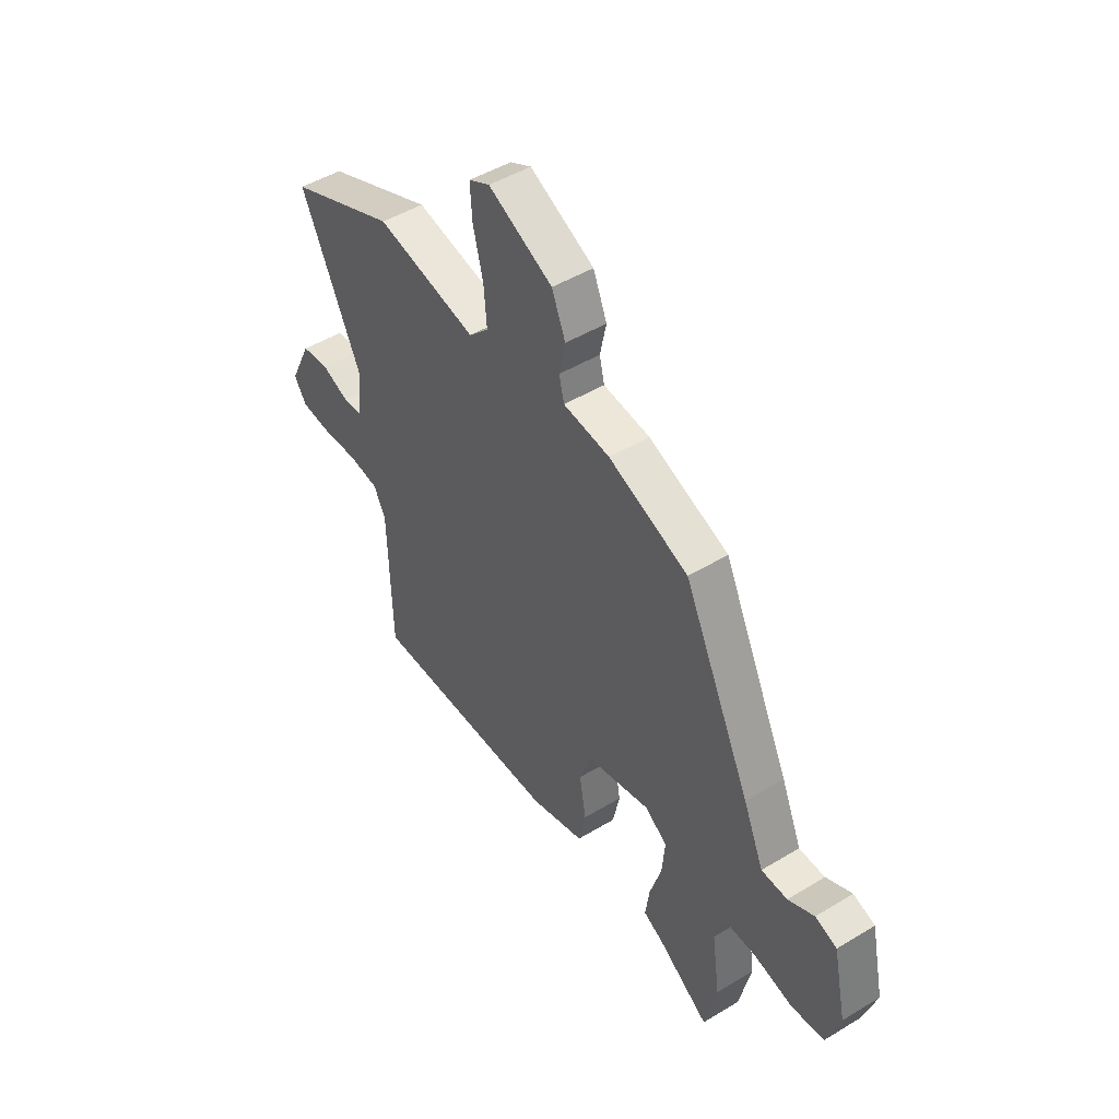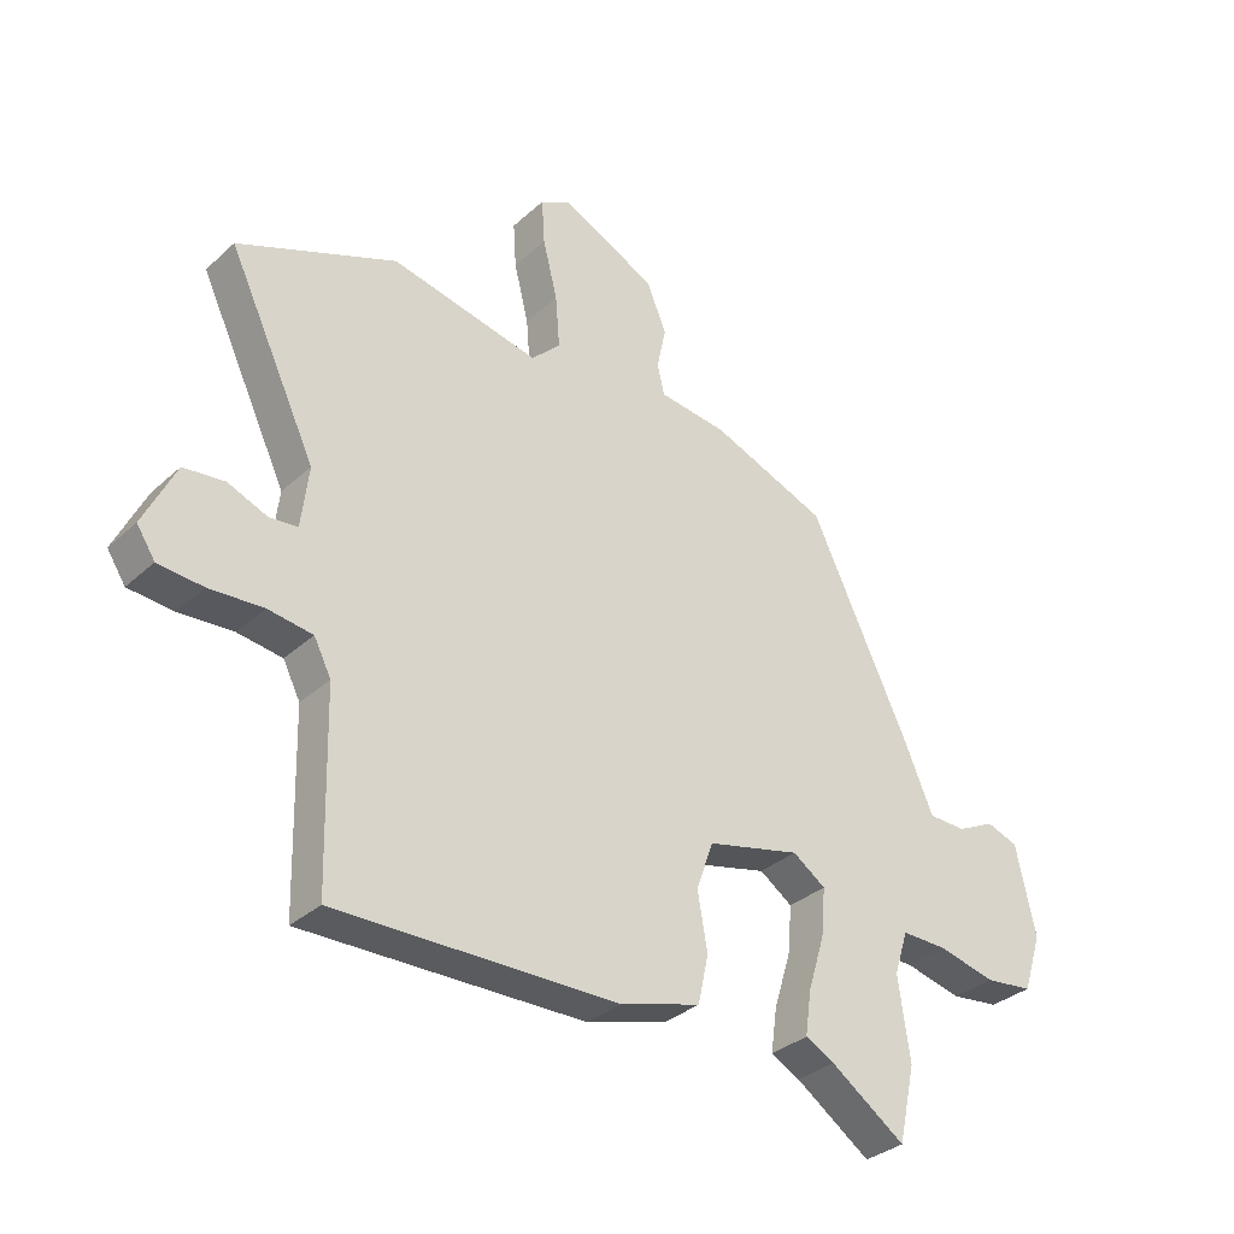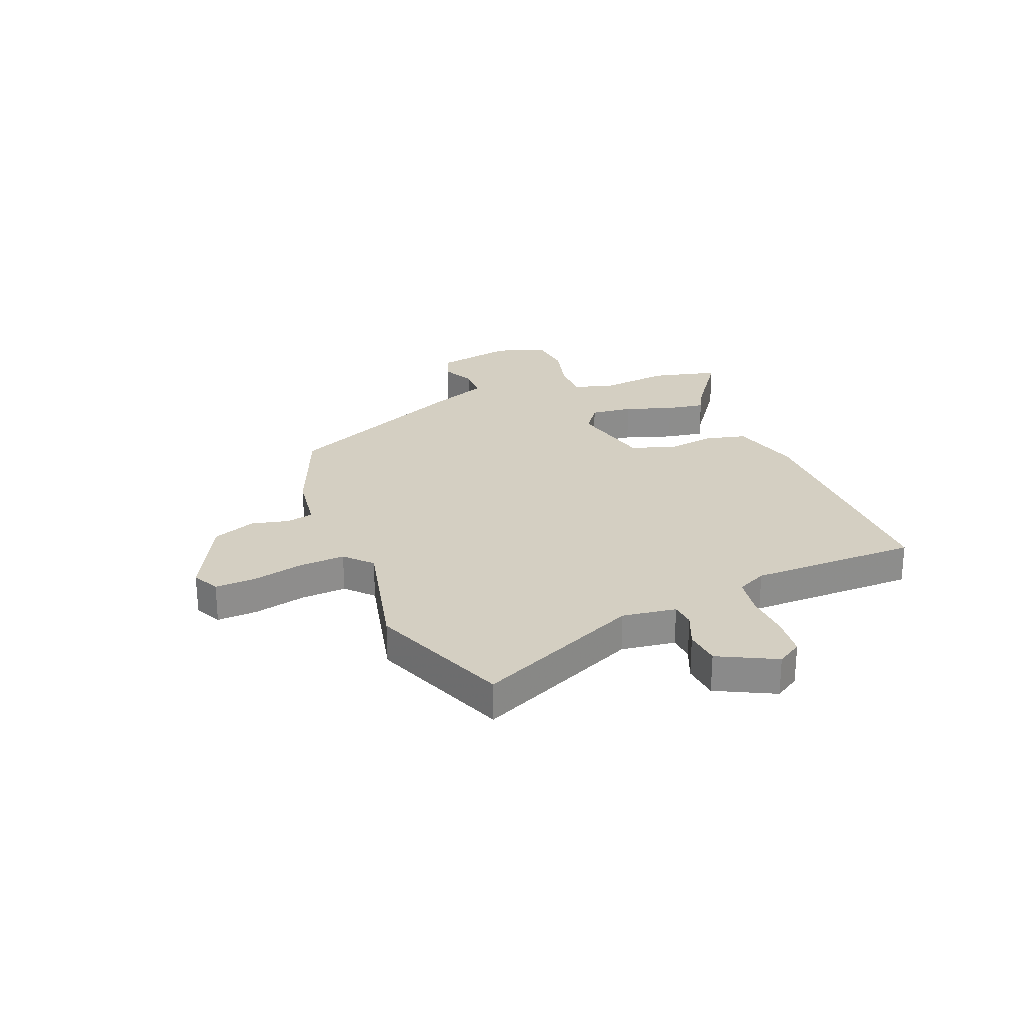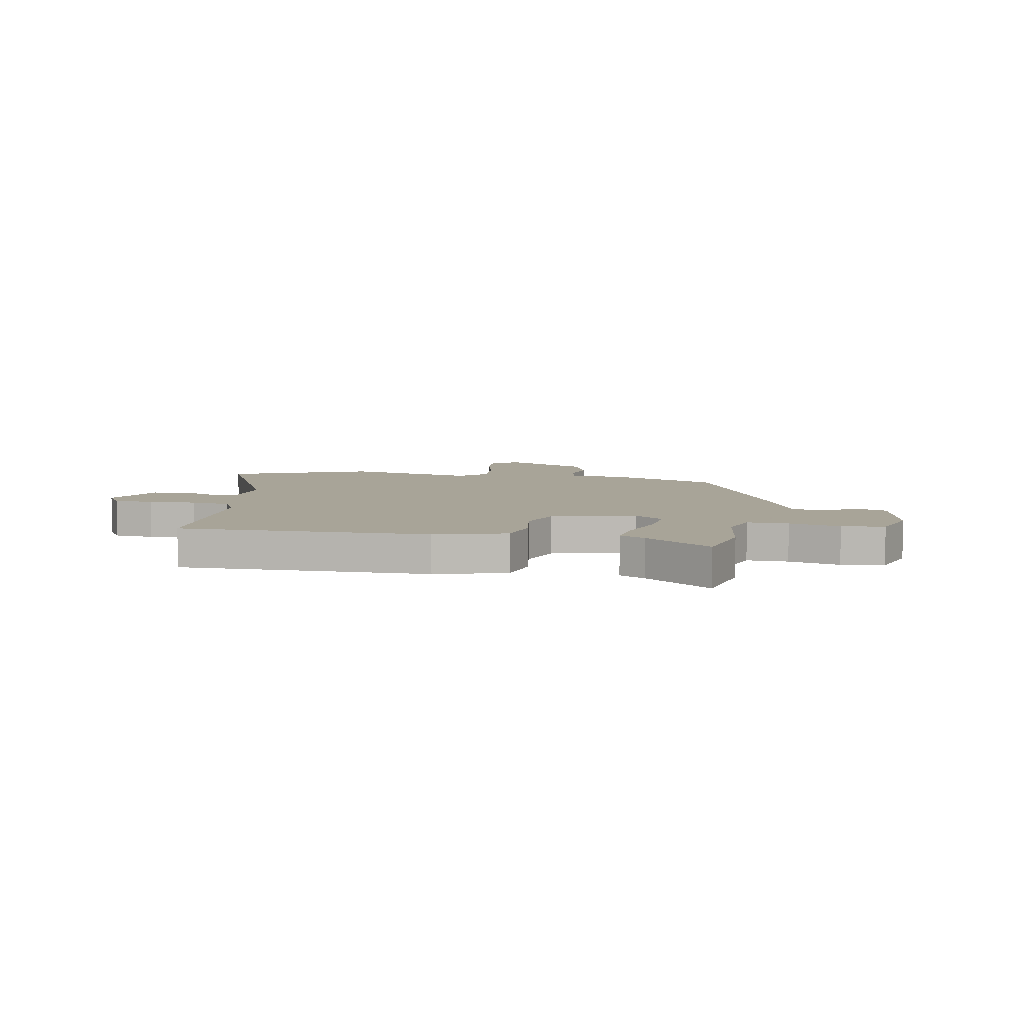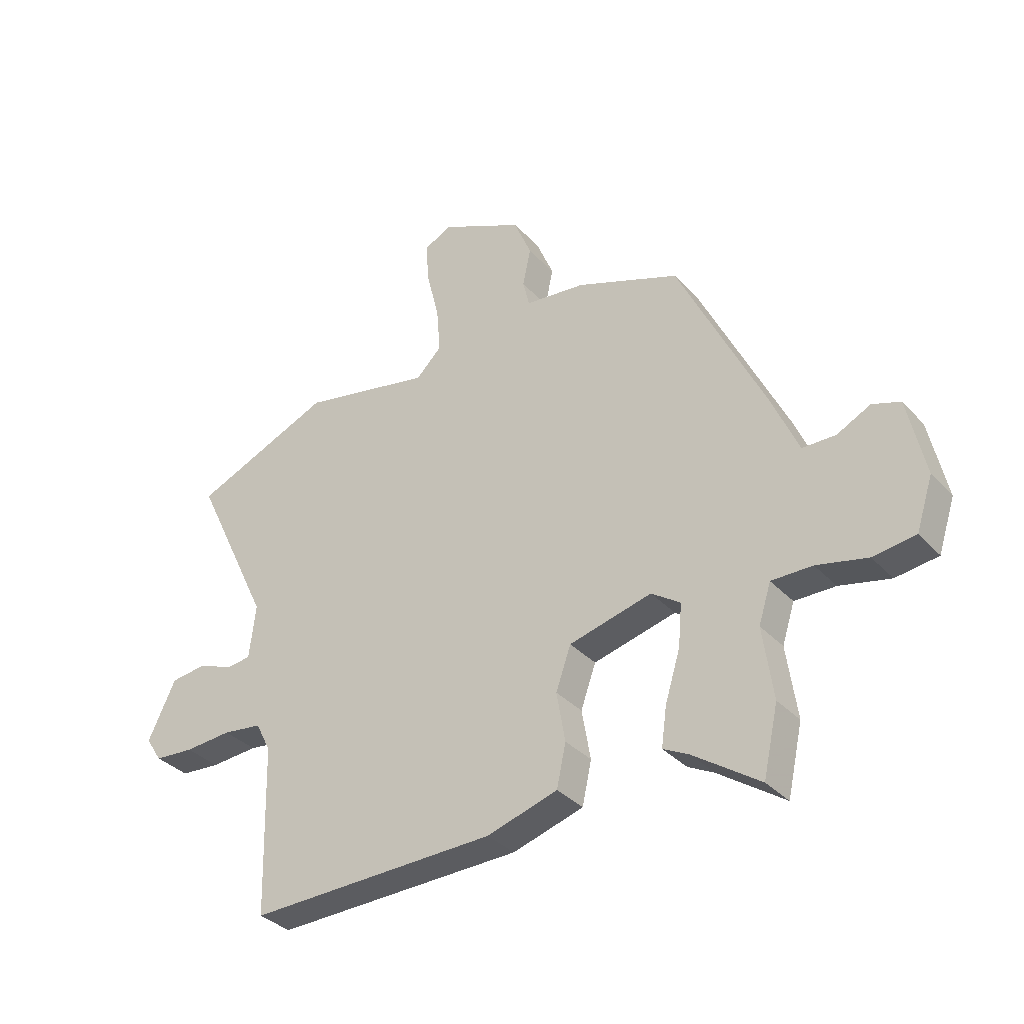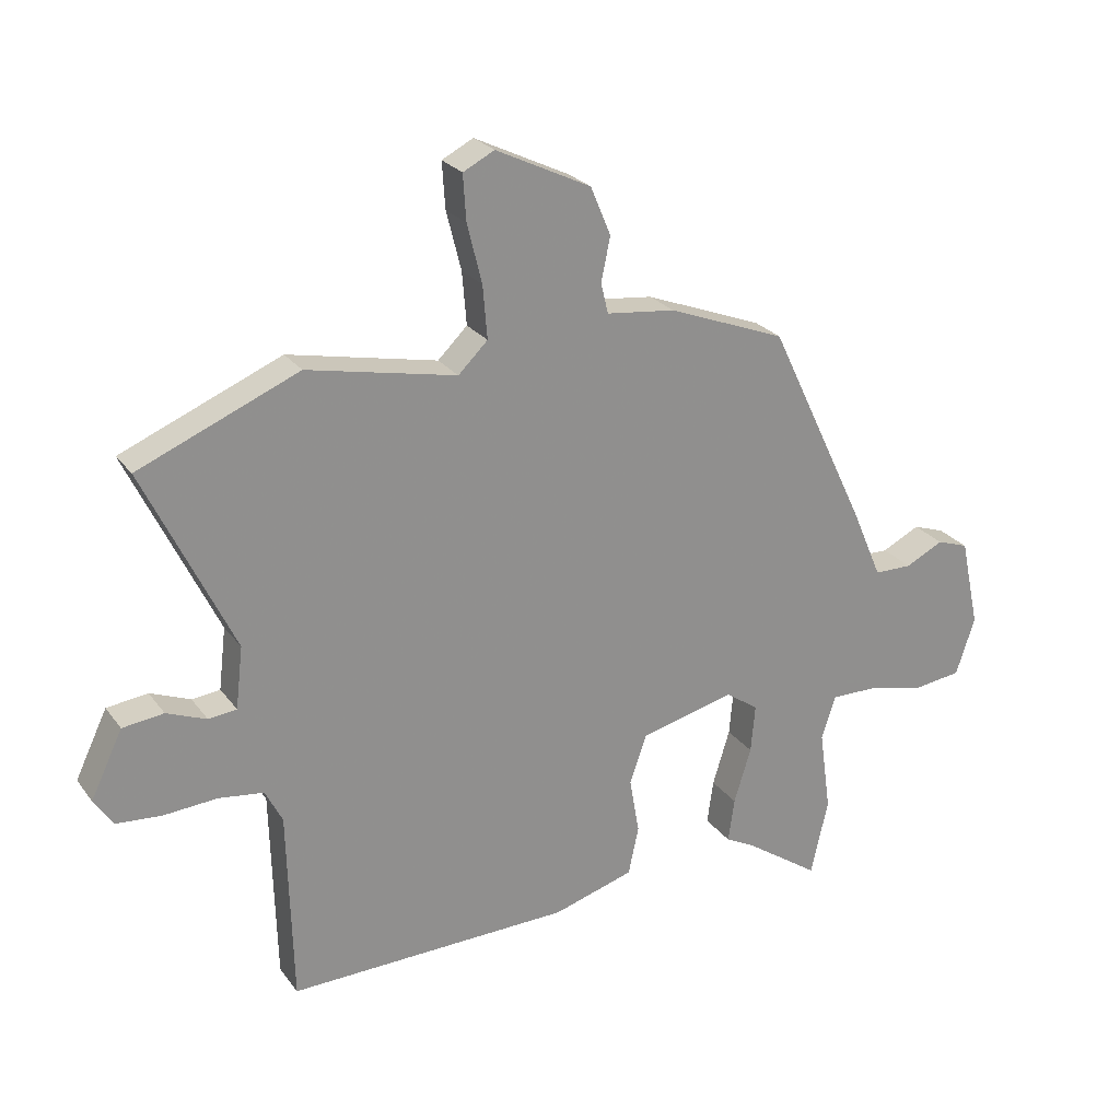
<metadata>
{"format":"obj","ext":"obj","renderer":"f3d","projection":"perspective","resolution":1024,"background":"white","views":[{"elev":47.6,"azim":-124.3,"up":"+Z"},{"elev":-33.2,"azim":140.8,"up":"+Z"},{"elev":25.7,"azim":69.3,"up":"+Y"},{"elev":7.0,"azim":-168.9,"up":"+Y"},{"elev":-34.5,"azim":-144.1,"up":"+Z"},{"elev":24.9,"azim":152.5,"up":"+Z"}]}
</metadata>
<code>
v 0.413 0.07 0.536
v 0.673 0.07 0.428
v 0.528 0.07 0.125
v 0.54 0.07 0.024
v 0.586 0.07 0.019
v 0.651 0.07 0.045
v 0.718 0.07 0.037
v 0.77 0.07 -0.071
v 0.74 0.07 -0.117
v 0.666 0.07 -0.123
v 0.578 0.07 -0.117
v 0.505 0.07 -0.127
v 0.477 0.07 -0.182
v 0.469 0.07 -0.496
v 0.006 0.07 -0.487
v -0.126 0.07 -0.448
v -0.143 0.07 -0.369
v -0.127 0.07 -0.276
v -0.155 0.07 -0.197
v -0.309 0.07 -0.159
v -0.363 0.07 -0.196
v -0.356 0.07 -0.275
v -0.328 0.07 -0.366
v -0.318 0.07 -0.438
v -0.366 0.07 -0.463
v -0.489 0.07 -0.548
v -0.517 0.07 -0.422
v -0.498 0.07 -0.288
v -0.521 0.07 -0.216
v -0.597 0.07 -0.217
v -0.691 0.07 -0.239
v -0.77 0.07 -0.229
v -0.801 0.07 -0.134
v -0.769 0.07 0.013
v -0.717 0.07 0.031
v -0.655 0.07 0
v -0.593 0.07 0.001
v -0.544 0.07 0.115
v -0.382 0.07 0.453
v -0.19 0.07 0.527
v -0.078 0.07 0.54
v -0.066 0.07 0.59
v -0.081 0.07 0.661
v -0.048 0.07 0.74
v 0.107 0.07 0.815
v 0.158 0.07 0.789
v 0.153 0.07 0.714
v 0.129 0.07 0.618
v 0.122 0.07 0.532
v 0.17 0.07 0.485
v 0.413 0 0.536
v 0.673 0 0.428
v 0.528 0 0.125
v 0.54 0 0.024
v 0.586 0 0.019
v 0.651 0 0.045
v 0.718 0 0.037
v 0.77 0 -0.071
v 0.74 0 -0.117
v 0.666 0 -0.123
v 0.578 0 -0.117
v 0.505 0 -0.127
v 0.477 0 -0.182
v 0.469 0 -0.496
v 0.006 0 -0.487
v -0.126 0 -0.448
v -0.143 0 -0.369
v -0.127 0 -0.276
v -0.155 0 -0.197
v -0.309 0 -0.159
v -0.363 0 -0.196
v -0.356 0 -0.275
v -0.328 0 -0.366
v -0.318 0 -0.438
v -0.366 0 -0.463
v -0.489 0 -0.548
v -0.517 0 -0.422
v -0.498 0 -0.288
v -0.521 0 -0.216
v -0.597 0 -0.217
v -0.691 0 -0.239
v -0.77 0 -0.229
v -0.801 0 -0.134
v -0.769 0 0.013
v -0.717 0 0.031
v -0.655 0 0
v -0.593 0 0.001
v -0.544 0 0.115
v -0.382 0 0.453
v -0.19 0 0.527
v -0.078 0 0.54
v -0.066 0 0.59
v -0.081 0 0.661
v -0.048 0 0.74
v 0.107 0 0.815
v 0.158 0 0.789
v 0.153 0 0.714
v 0.129 0 0.618
v 0.122 0 0.532
v 0.17 0 0.485
f 46 47 48
f 45 46 48
f 44 45 48
f 43 44 48
f 42 43 48
f 41 42 48 49
f 41 49 50
f 40 41 50
f 39 40 50
f 38 39 50
f 37 38 50
f 34 35 36
f 33 34 36
f 32 33 36
f 31 32 36
f 30 31 36
f 29 30 36 37
f 25 26 27 28
f 25 28 29
f 24 25 29
f 23 24 29
f 22 23 29
f 21 22 29 37
f 16 17 18
f 15 16 18
f 14 15 18
f 13 14 18
f 12 13 18 19
f 11 12 19 20
f 9 10 11
f 8 9 11
f 7 8 11
f 6 7 11
f 5 6 11
f 4 5 11 20
f 1 2 3
f 50 1 3
f 37 50 3
f 20 21 37
f 3 4 20 37
f 98 97 96
f 98 96 95
f 98 95 94
f 98 94 93
f 98 93 92
f 99 98 92 91
f 100 99 91
f 100 91 90
f 100 90 89
f 100 89 88
f 100 88 87
f 86 85 84
f 86 84 83
f 86 83 82
f 86 82 81
f 86 81 80
f 87 86 80 79
f 78 77 76 75
f 79 78 75
f 79 75 74
f 79 74 73
f 79 73 72
f 87 79 72 71
f 68 67 66
f 68 66 65
f 68 65 64
f 68 64 63
f 69 68 63 62
f 70 69 62 61
f 61 60 59
f 61 59 58
f 61 58 57
f 61 57 56
f 61 56 55
f 70 61 55 54
f 53 52 51
f 53 51 100
f 53 100 87
f 87 71 70
f 87 70 54 53
f 1 51 52 2
f 2 52 53 3
f 3 53 54 4
f 4 54 55 5
f 5 55 56 6
f 6 56 57 7
f 7 57 58 8
f 8 58 59 9
f 9 59 60 10
f 10 60 61 11
f 11 61 62 12
f 12 62 63 13
f 13 63 64 14
f 14 64 65 15
f 15 65 66 16
f 16 66 67 17
f 17 67 68 18
f 18 68 69 19
f 19 69 70 20
f 20 70 71 21
f 21 71 72 22
f 22 72 73 23
f 23 73 74 24
f 24 74 75 25
f 25 75 76 26
f 26 76 77 27
f 27 77 78 28
f 28 78 79 29
f 29 79 80 30
f 30 80 81 31
f 31 81 82 32
f 32 82 83 33
f 33 83 84 34
f 34 84 85 35
f 35 85 86 36
f 36 86 87 37
f 37 87 88 38
f 38 88 89 39
f 39 89 90 40
f 40 90 91 41
f 41 91 92 42
f 42 92 93 43
f 43 93 94 44
f 44 94 95 45
f 45 95 96 46
f 46 96 97 47
f 47 97 98 48
f 48 98 99 49
f 49 99 100 50
f 50 100 51 1

</code>
